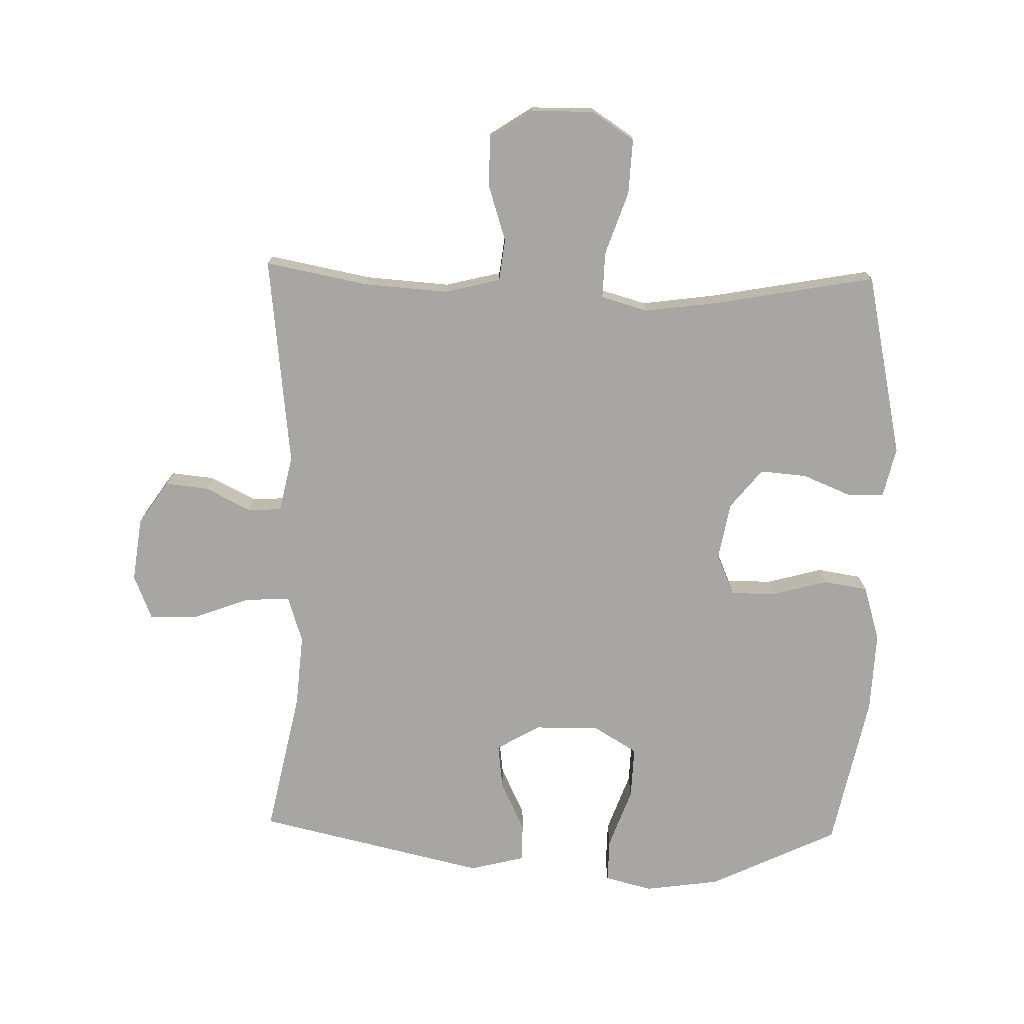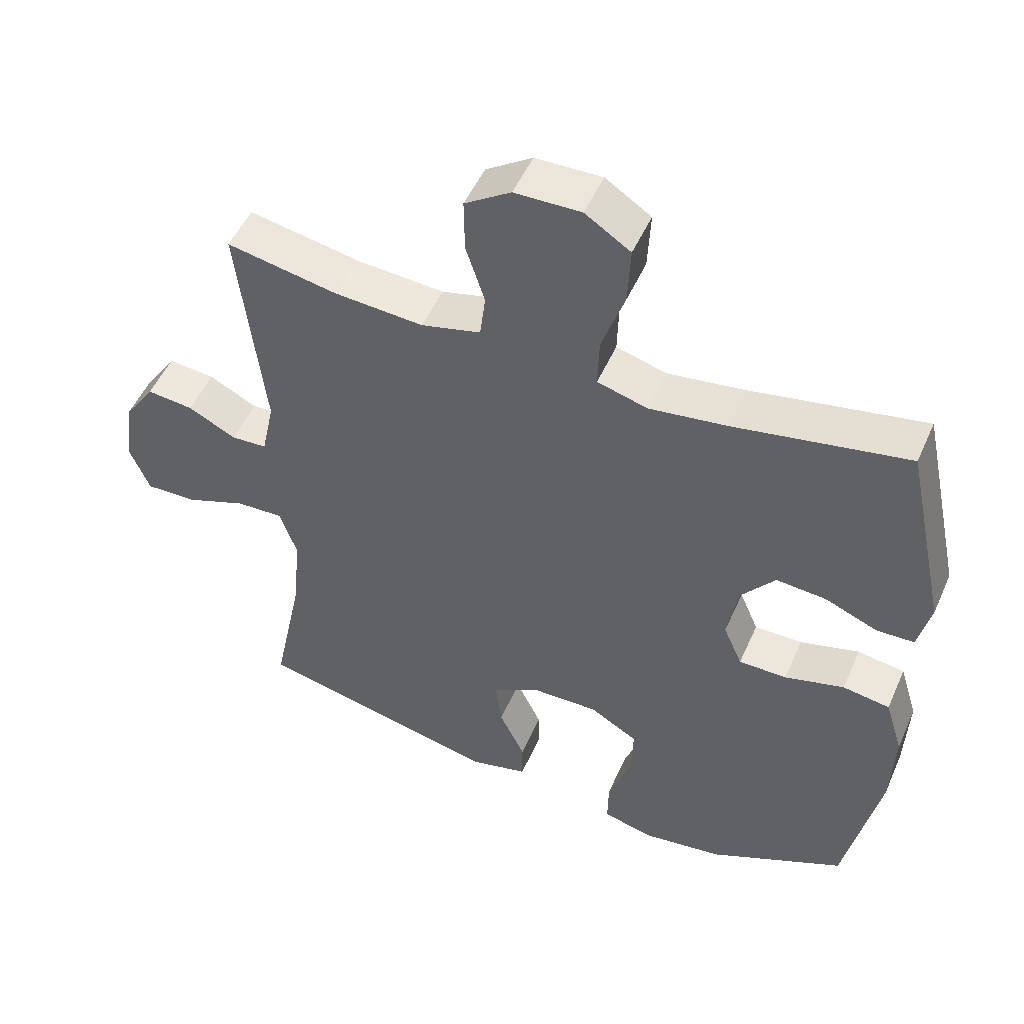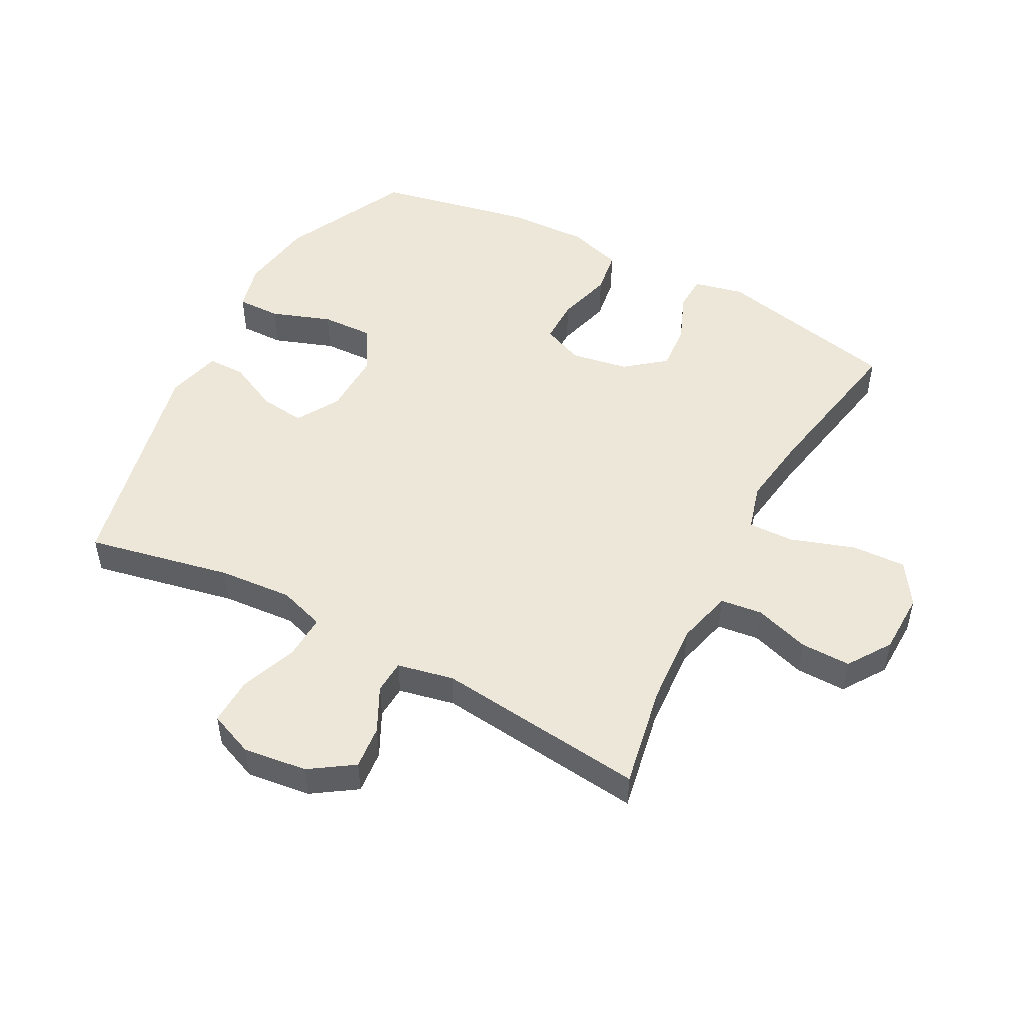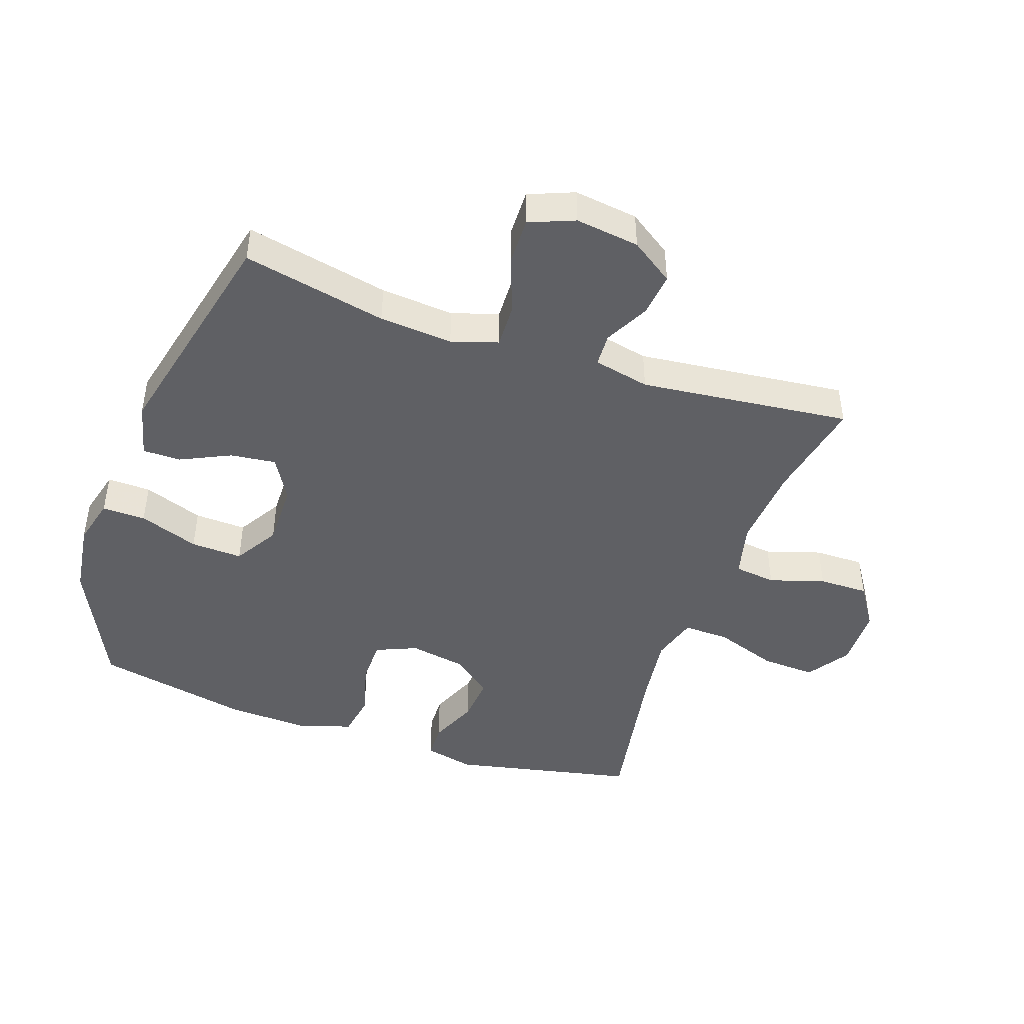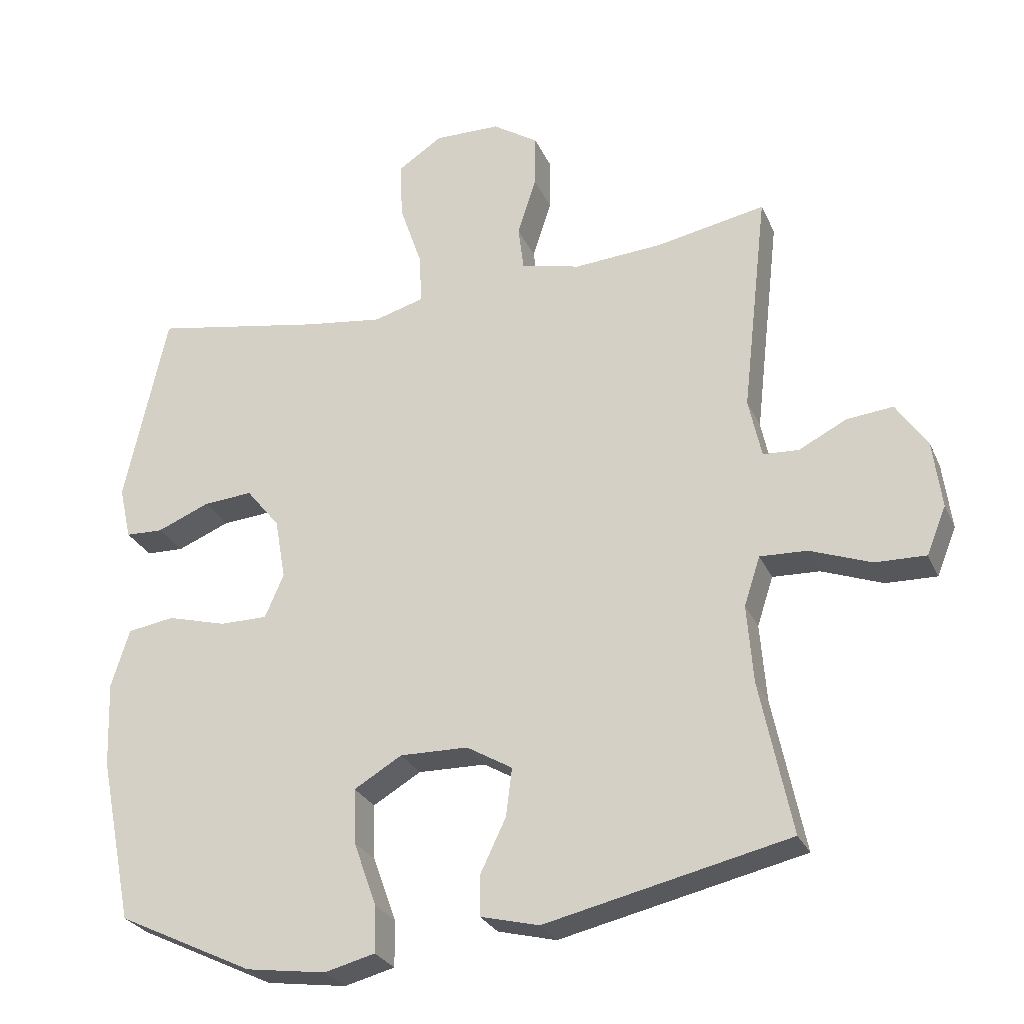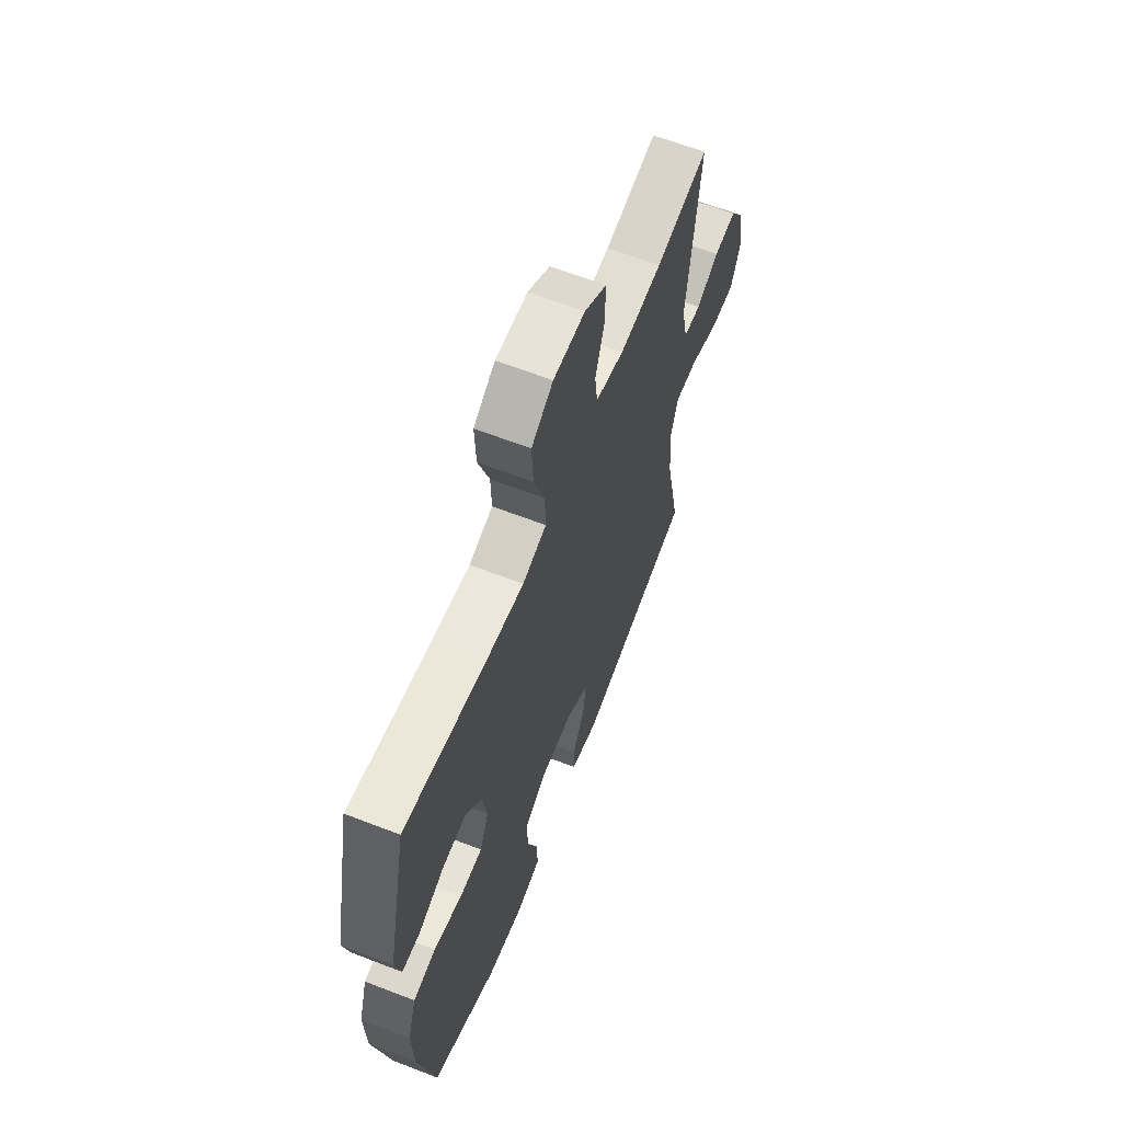
<metadata>
{"format":"obj","ext":"obj","renderer":"f3d","projection":"perspective","resolution":1024,"background":"white","views":[{"elev":-74.2,"azim":-1.5,"up":"+Y"},{"elev":50.7,"azim":23.4,"up":"+Z"},{"elev":49.9,"azim":-61.9,"up":"+Y"},{"elev":-44.9,"azim":-109.4,"up":"+Y"},{"elev":-27.4,"azim":-159.6,"up":"+Z"},{"elev":63.5,"azim":111.4,"up":"+Z"}]}
</metadata>
<code>
v 0.5 0.07 -0.5
v 0.298 0.07 -0.597
v 0.179 0.07 -0.614
v 0.104 0.07 -0.595
v 0.105 0.07 -0.526
v 0.139 0.07 -0.431
v 0.142 0.07 -0.349
v 0.071 0.07 -0.307
v -0.03 0.07 -0.309
v -0.098 0.07 -0.349
v -0.089 0.07 -0.421
v -0.051 0.07 -0.5
v -0.051 0.07 -0.56
v -0.138 0.07 -0.582
v -0.5 0.07 -0.5
v -0.453 0.07 -0.272
v -0.444 0.07 -0.156
v -0.468 0.07 -0.083
v -0.538 0.07 -0.086
v -0.629 0.07 -0.12
v -0.704 0.07 -0.122
v -0.733 0.07 -0.051
v -0.72 0.07 0.05
v -0.674 0.07 0.118
v -0.605 0.07 0.111
v -0.534 0.07 0.075
v -0.481 0.07 0.078
v -0.462 0.07 0.167
v -0.5 0.07 0.5
v -0.337 0.07 0.469
v -0.205 0.07 0.46
v -0.117 0.07 0.482
v -0.109 0.07 0.548
v -0.137 0.07 0.635
v -0.138 0.07 0.714
v -0.07 0.07 0.759
v 0.028 0.07 0.761
v 0.095 0.07 0.717
v 0.091 0.07 0.631
v 0.057 0.07 0.531
v 0.055 0.07 0.458
v 0.129 0.07 0.437
v 0.245 0.07 0.453
v 0.5 0.07 0.5
v 0.563 0.07 0.209
v 0.545 0.07 0.13
v 0.489 0.07 0.128
v 0.411 0.07 0.16
v 0.337 0.07 0.166
v 0.287 0.07 0.104
v 0.271 0.07 0.013
v 0.299 0.07 -0.052
v 0.37 0.07 -0.052
v 0.458 0.07 -0.028
v 0.528 0.07 -0.039
v 0.555 0.07 -0.126
v 0.55 0.07 -0.254
v 0.5 0 -0.5
v 0.298 0 -0.597
v 0.179 0 -0.614
v 0.104 0 -0.595
v 0.105 0 -0.526
v 0.139 0 -0.431
v 0.142 0 -0.349
v 0.071 0 -0.307
v -0.03 0 -0.309
v -0.098 0 -0.349
v -0.089 0 -0.421
v -0.051 0 -0.5
v -0.051 0 -0.56
v -0.138 0 -0.582
v -0.5 0 -0.5
v -0.453 0 -0.272
v -0.444 0 -0.156
v -0.468 0 -0.083
v -0.538 0 -0.086
v -0.629 0 -0.12
v -0.704 0 -0.122
v -0.733 0 -0.051
v -0.72 0 0.05
v -0.674 0 0.118
v -0.605 0 0.111
v -0.534 0 0.075
v -0.481 0 0.078
v -0.462 0 0.167
v -0.5 0 0.5
v -0.337 0 0.469
v -0.205 0 0.46
v -0.117 0 0.482
v -0.109 0 0.548
v -0.137 0 0.635
v -0.138 0 0.714
v -0.07 0 0.759
v 0.028 0 0.761
v 0.095 0 0.717
v 0.091 0 0.631
v 0.057 0 0.531
v 0.055 0 0.458
v 0.129 0 0.437
v 0.245 0 0.453
v 0.5 0 0.5
v 0.563 0 0.209
v 0.545 0 0.13
v 0.489 0 0.128
v 0.411 0 0.16
v 0.337 0 0.166
v 0.287 0 0.104
v 0.271 0 0.013
v 0.299 0 -0.052
v 0.37 0 -0.052
v 0.458 0 -0.028
v 0.528 0 -0.039
v 0.555 0 -0.126
v 0.55 0 -0.254
f 4 5 6
f 3 4 6
f 2 3 6
f 1 2 6
f 57 1 6
f 56 57 6
f 55 56 6
f 54 55 6
f 53 54 6
f 52 53 6 7
f 51 52 7 8
f 50 51 8 9
f 46 47 48
f 45 46 48
f 44 45 48
f 43 44 48
f 42 43 48 49
f 41 42 49 50
f 38 39 40
f 37 38 40
f 36 37 40
f 35 36 40
f 34 35 40
f 33 34 40
f 32 33 40 41
f 50 9 10
f 41 50 10
f 32 41 10
f 31 32 10
f 28 29 30
f 31 10 11
f 30 31 11
f 28 30 11
f 27 28 11
f 24 25 26
f 23 24 26
f 22 23 26
f 21 22 26
f 20 21 26
f 19 20 26
f 18 19 26 27
f 14 15 16
f 13 14 16
f 12 13 16
f 11 12 16
f 11 16 17
f 11 17 18 27
f 63 62 61
f 63 61 60
f 63 60 59
f 63 59 58
f 63 58 114
f 63 114 113
f 63 113 112
f 63 112 111
f 63 111 110
f 64 63 110 109
f 65 64 109 108
f 66 65 108 107
f 105 104 103
f 105 103 102
f 105 102 101
f 105 101 100
f 106 105 100 99
f 107 106 99 98
f 97 96 95
f 97 95 94
f 97 94 93
f 97 93 92
f 97 92 91
f 97 91 90
f 98 97 90 89
f 67 66 107
f 67 107 98
f 67 98 89
f 67 89 88
f 87 86 85
f 68 67 88
f 68 88 87
f 68 87 85
f 68 85 84
f 83 82 81
f 83 81 80
f 83 80 79
f 83 79 78
f 83 78 77
f 83 77 76
f 84 83 76 75
f 73 72 71
f 73 71 70
f 73 70 69
f 73 69 68
f 74 73 68
f 84 75 74 68
f 1 58 59 2
f 2 59 60 3
f 3 60 61 4
f 4 61 62 5
f 5 62 63 6
f 6 63 64 7
f 7 64 65 8
f 8 65 66 9
f 9 66 67 10
f 10 67 68 11
f 11 68 69 12
f 12 69 70 13
f 13 70 71 14
f 14 71 72 15
f 15 72 73 16
f 16 73 74 17
f 17 74 75 18
f 18 75 76 19
f 19 76 77 20
f 20 77 78 21
f 21 78 79 22
f 22 79 80 23
f 23 80 81 24
f 24 81 82 25
f 25 82 83 26
f 26 83 84 27
f 27 84 85 28
f 28 85 86 29
f 29 86 87 30
f 30 87 88 31
f 31 88 89 32
f 32 89 90 33
f 33 90 91 34
f 34 91 92 35
f 35 92 93 36
f 36 93 94 37
f 37 94 95 38
f 38 95 96 39
f 39 96 97 40
f 40 97 98 41
f 41 98 99 42
f 42 99 100 43
f 43 100 101 44
f 44 101 102 45
f 45 102 103 46
f 46 103 104 47
f 47 104 105 48
f 48 105 106 49
f 49 106 107 50
f 50 107 108 51
f 51 108 109 52
f 52 109 110 53
f 53 110 111 54
f 54 111 112 55
f 55 112 113 56
f 56 113 114 57
f 57 114 58 1

</code>
